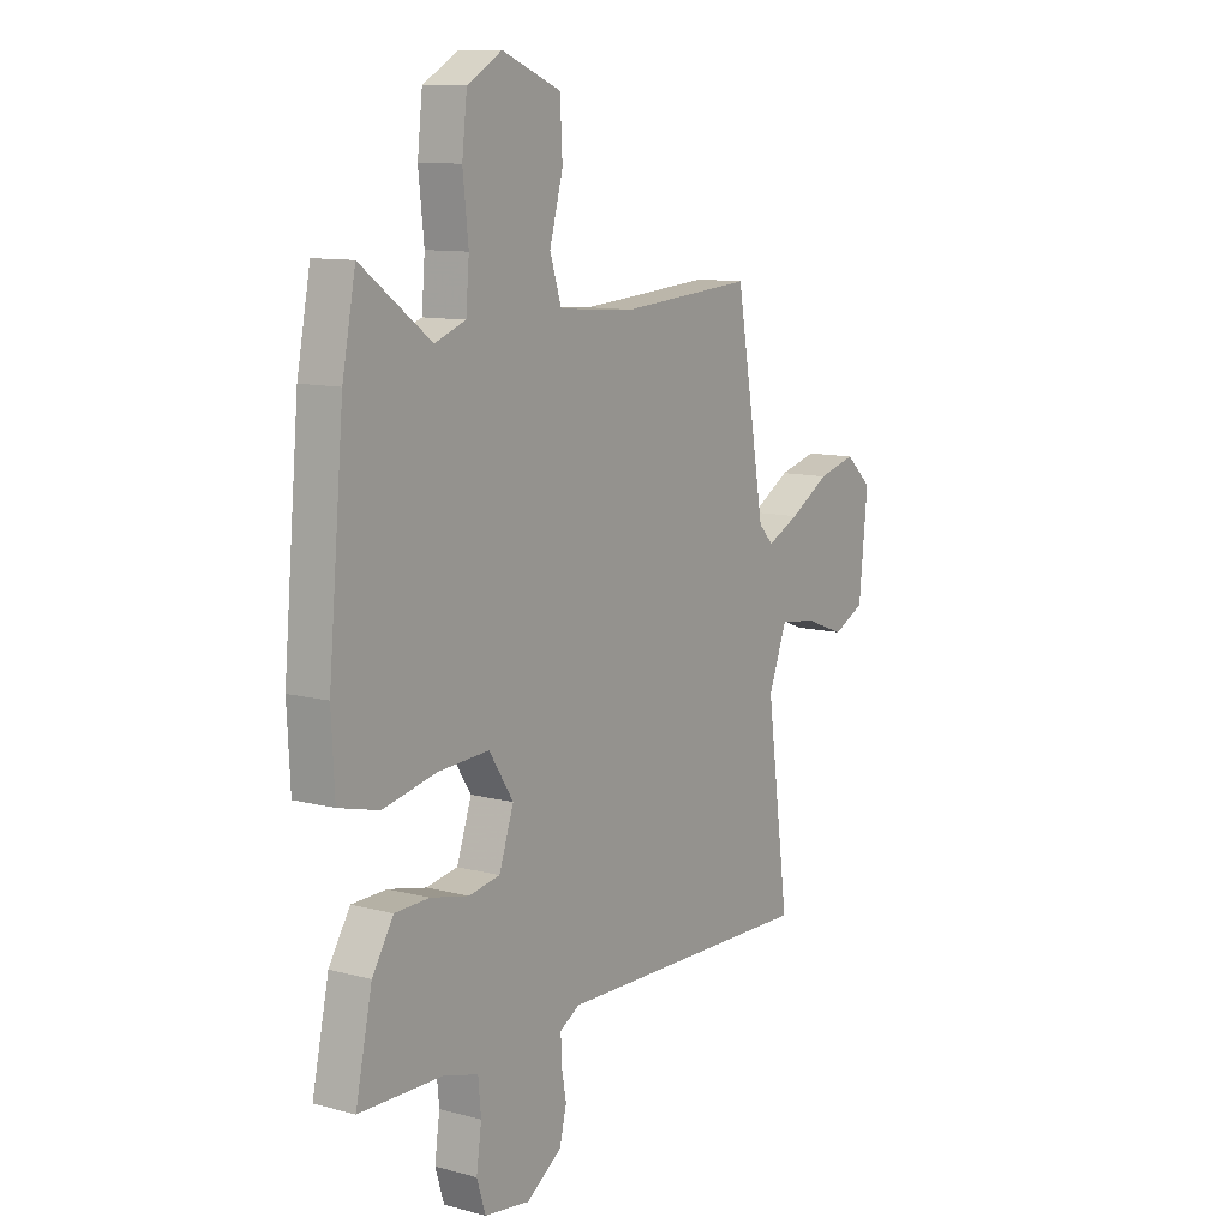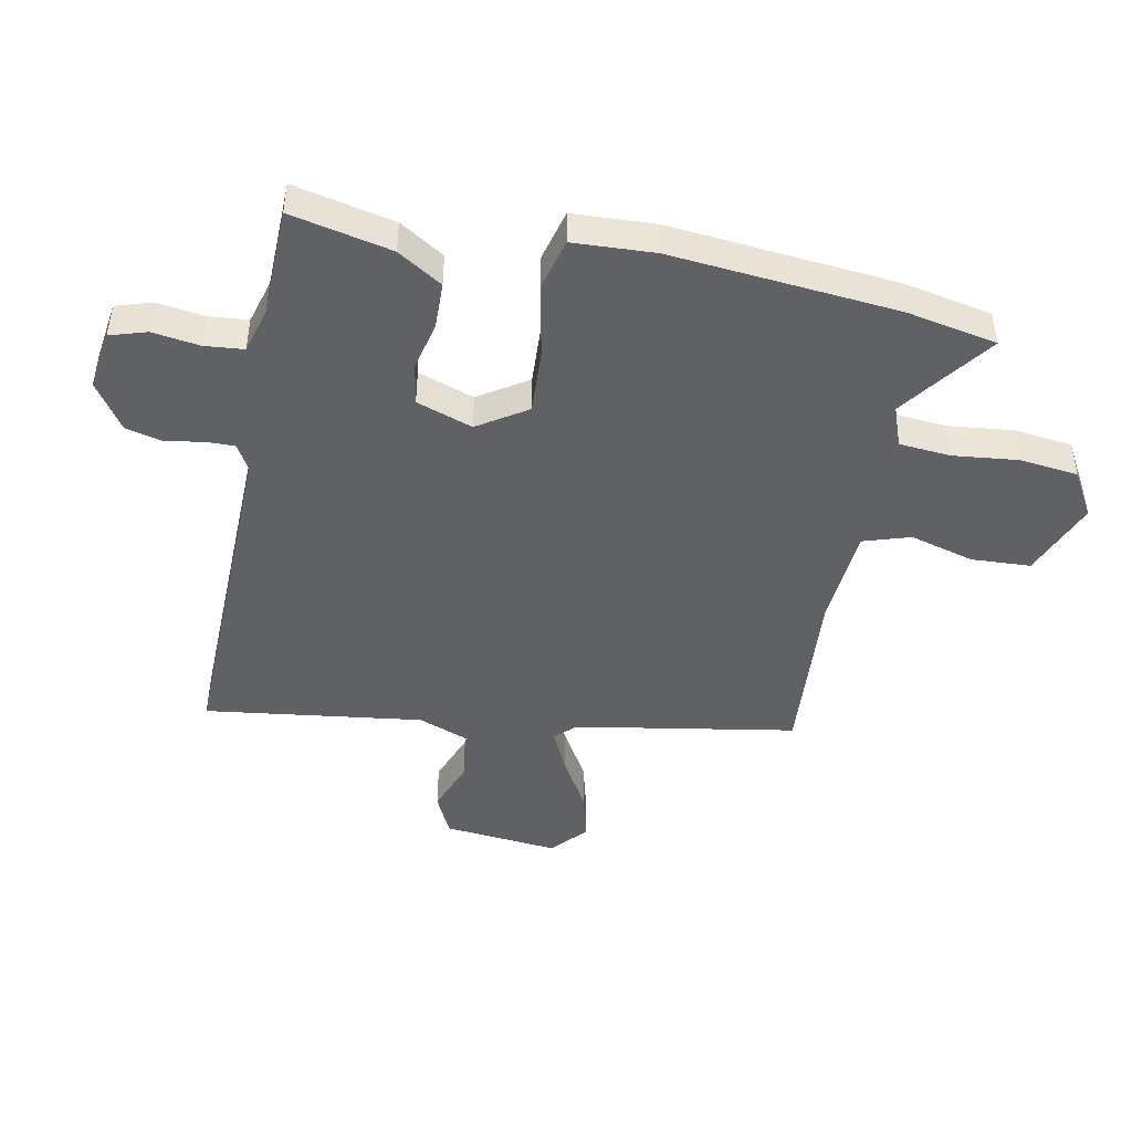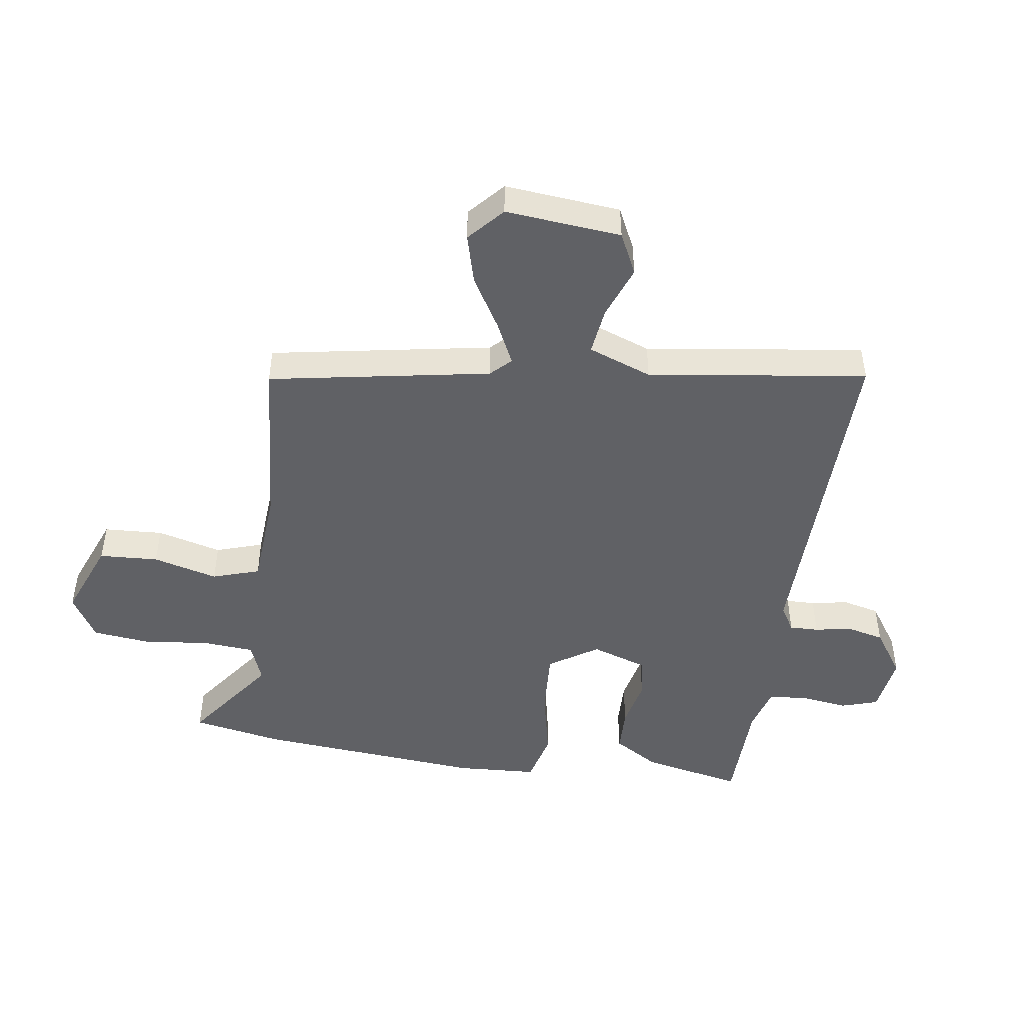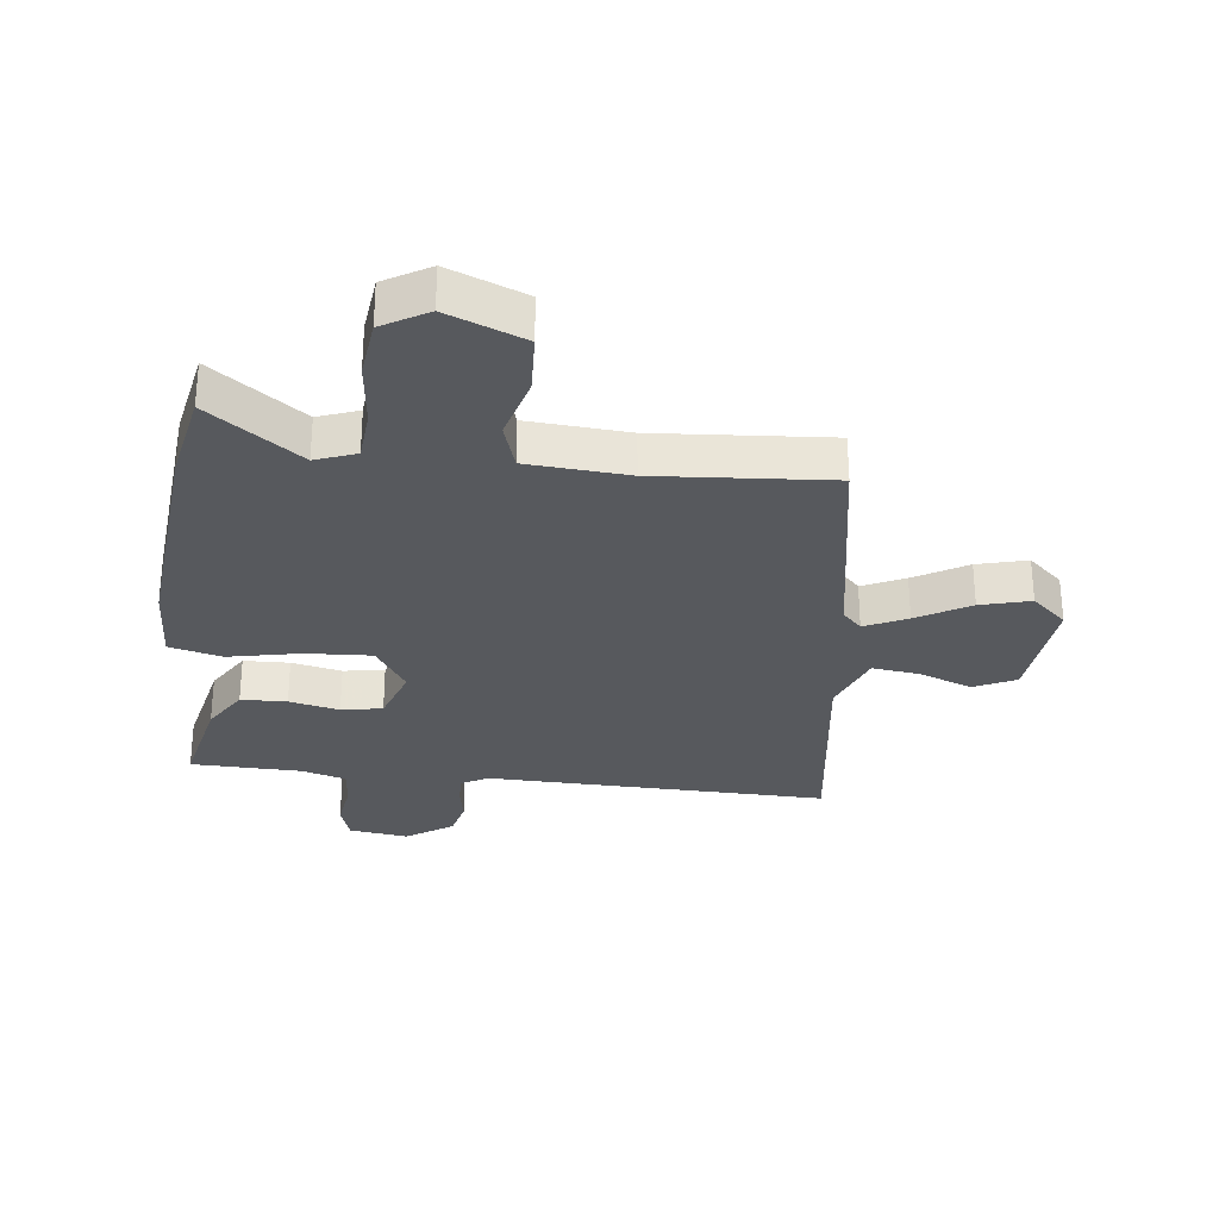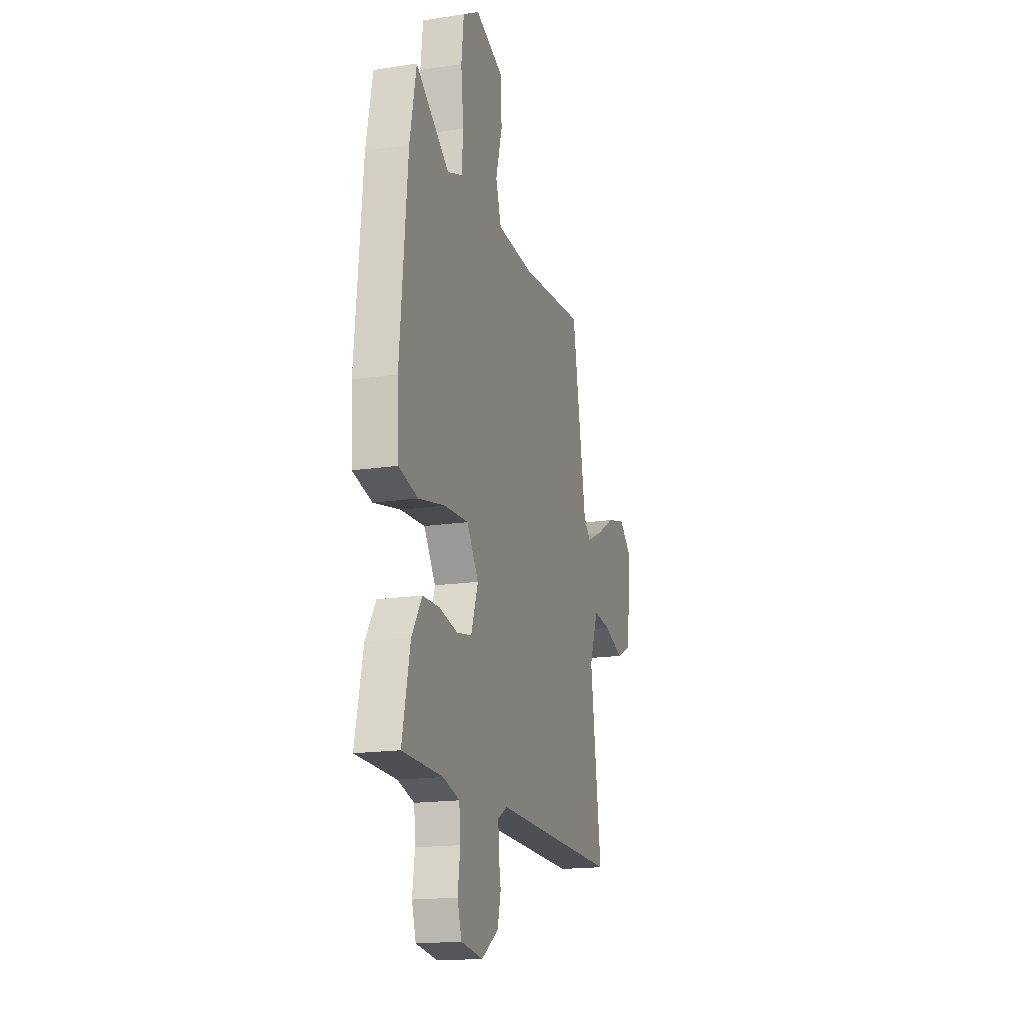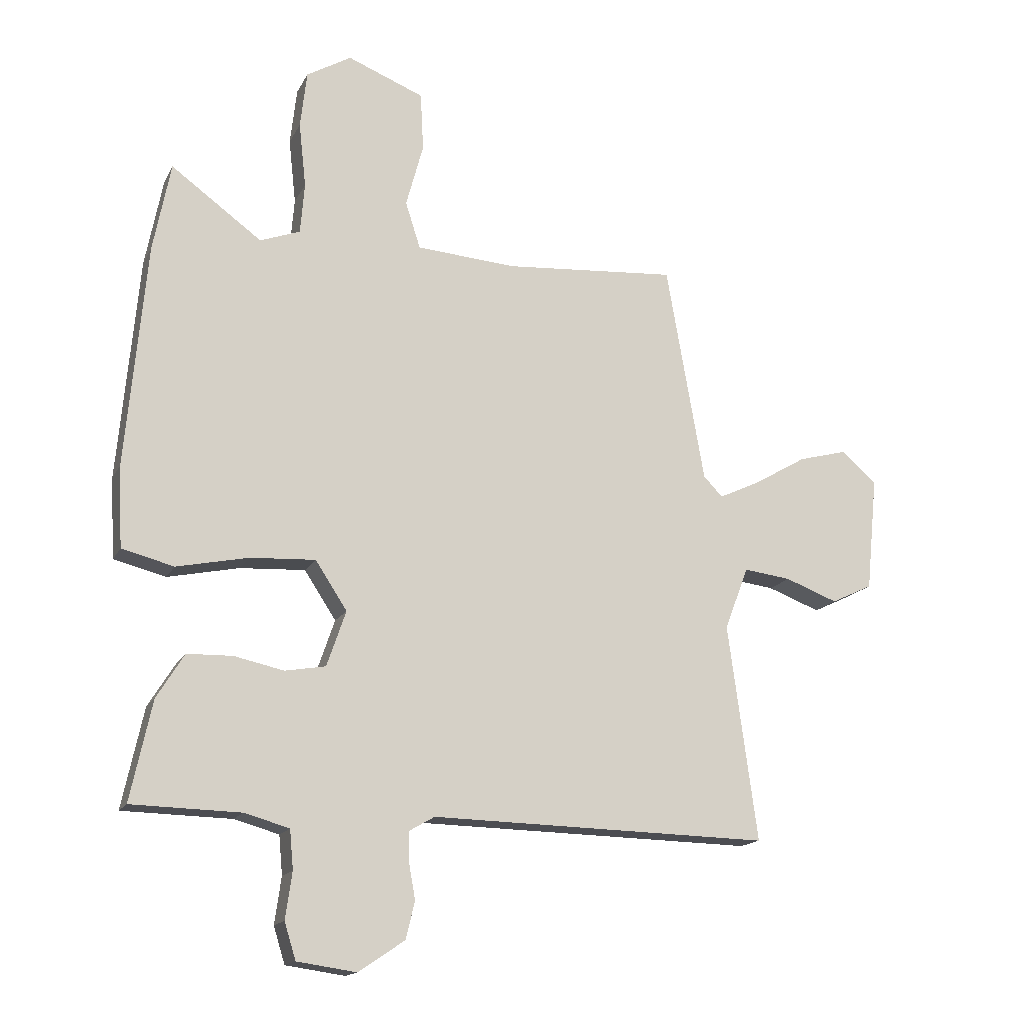
<metadata>
{"format":"obj","ext":"obj","renderer":"f3d","projection":"perspective","resolution":1024,"background":"white","views":[{"elev":10.7,"azim":-56.3,"up":"+Z"},{"elev":-45.8,"azim":-101.3,"up":"+Y"},{"elev":-47.1,"azim":81.9,"up":"+Y"},{"elev":-29.7,"azim":-6.7,"up":"+Y"},{"elev":-17.2,"azim":-73.0,"up":"+Z"},{"elev":-15.9,"azim":-19.3,"up":"+Z"}]}
</metadata>
<code>
v -0.511 0.07 0.443
v -0.482 0.07 0.592
v -0.33 0.07 0.481
v -0.263 0.07 0.506
v -0.256 0.07 0.591
v -0.268 0.07 0.7
v -0.257 0.07 0.796
v -0.182 0.07 0.84
v -0.054 0.07 0.789
v -0.049 0.07 0.691
v -0.078 0.07 0.584
v -0.053 0.07 0.506
v 0.114 0.07 0.494
v 0.403 0.07 0.516
v 0.467 0.07 0.15
v 0.499 0.07 0.117
v 0.569 0.07 0.15
v 0.656 0.07 0.201
v 0.739 0.07 0.223
v 0.797 0.07 0.171
v 0.778 0.07 -0.02
v 0.709 0.07 -0.053
v 0.621 0.07 -0.02
v 0.542 0.07 -0.01
v 0.502 0.07 -0.115
v 0.551 0.07 -0.477
v -0.017 0.07 -0.465
v -0.06 0.07 -0.49
v -0.059 0.07 -0.538
v -0.048 0.07 -0.599
v -0.063 0.07 -0.661
v -0.14 0.07 -0.713
v -0.239 0.07 -0.699
v -0.258 0.07 -0.638
v -0.247 0.07 -0.56
v -0.253 0.07 -0.495
v -0.328 0.07 -0.474
v -0.51 0.07 -0.47
v -0.474 0.07 -0.303
v -0.428 0.07 -0.229
v -0.352 0.07 -0.227
v -0.269 0.07 -0.245
v -0.201 0.07 -0.233
v -0.169 0.07 -0.14
v -0.222 0.07 -0.059
v -0.331 0.07 -0.065
v -0.451 0.07 -0.09
v -0.538 0.07 -0.068
v -0.545 0.07 0.067
v -0.511 0 0.443
v -0.482 0 0.592
v -0.33 0 0.481
v -0.263 0 0.506
v -0.256 0 0.591
v -0.268 0 0.7
v -0.257 0 0.796
v -0.182 0 0.84
v -0.054 0 0.789
v -0.049 0 0.691
v -0.078 0 0.584
v -0.053 0 0.506
v 0.114 0 0.494
v 0.403 0 0.516
v 0.467 0 0.15
v 0.499 0 0.117
v 0.569 0 0.15
v 0.656 0 0.201
v 0.739 0 0.223
v 0.797 0 0.171
v 0.778 0 -0.02
v 0.709 0 -0.053
v 0.621 0 -0.02
v 0.542 0 -0.01
v 0.502 0 -0.115
v 0.551 0 -0.477
v -0.017 0 -0.465
v -0.06 0 -0.49
v -0.059 0 -0.538
v -0.048 0 -0.599
v -0.063 0 -0.661
v -0.14 0 -0.713
v -0.239 0 -0.699
v -0.258 0 -0.638
v -0.247 0 -0.56
v -0.253 0 -0.495
v -0.328 0 -0.474
v -0.51 0 -0.47
v -0.474 0 -0.303
v -0.428 0 -0.229
v -0.352 0 -0.227
v -0.269 0 -0.245
v -0.201 0 -0.233
v -0.169 0 -0.14
v -0.222 0 -0.059
v -0.331 0 -0.065
v -0.451 0 -0.09
v -0.538 0 -0.068
v -0.545 0 0.067
f 46 47 48 49
f 45 46 49 1
f 44 45 1 2
f 39 40 41 42
f 37 38 39 42
f 36 37 42 43
f 35 36 43 44
f 33 34 35 44
f 29 30 31 32
f 28 29 32 33
f 25 26 27
f 24 25 27 28
f 20 21 22 23
f 20 23 24
f 17 18 19 20
f 16 17 20 24
f 15 16 24 28
f 13 14 15 28
f 8 9 10 11
f 8 11 12
f 5 6 7 8
f 4 5 8 12
f 3 4 12 13
f 44 2 3
f 13 28 33 44
f 3 13 44
f 98 97 96 95
f 50 98 95 94
f 51 50 94 93
f 91 90 89 88
f 91 88 87 86
f 92 91 86 85
f 93 92 85 84
f 93 84 83 82
f 81 80 79 78
f 82 81 78 77
f 76 75 74
f 77 76 74 73
f 72 71 70 69
f 73 72 69
f 69 68 67 66
f 73 69 66 65
f 77 73 65 64
f 77 64 63 62
f 60 59 58 57
f 61 60 57
f 57 56 55 54
f 61 57 54 53
f 62 61 53 52
f 52 51 93
f 93 82 77 62
f 93 62 52
f 1 50 51 2
f 2 51 52 3
f 3 52 53 4
f 4 53 54 5
f 5 54 55 6
f 6 55 56 7
f 7 56 57 8
f 8 57 58 9
f 9 58 59 10
f 10 59 60 11
f 11 60 61 12
f 12 61 62 13
f 13 62 63 14
f 14 63 64 15
f 15 64 65 16
f 16 65 66 17
f 17 66 67 18
f 18 67 68 19
f 19 68 69 20
f 20 69 70 21
f 21 70 71 22
f 22 71 72 23
f 23 72 73 24
f 24 73 74 25
f 25 74 75 26
f 26 75 76 27
f 27 76 77 28
f 28 77 78 29
f 29 78 79 30
f 30 79 80 31
f 31 80 81 32
f 32 81 82 33
f 33 82 83 34
f 34 83 84 35
f 35 84 85 36
f 36 85 86 37
f 37 86 87 38
f 38 87 88 39
f 39 88 89 40
f 40 89 90 41
f 41 90 91 42
f 42 91 92 43
f 43 92 93 44
f 44 93 94 45
f 45 94 95 46
f 46 95 96 47
f 47 96 97 48
f 48 97 98 49
f 49 98 50 1

</code>
